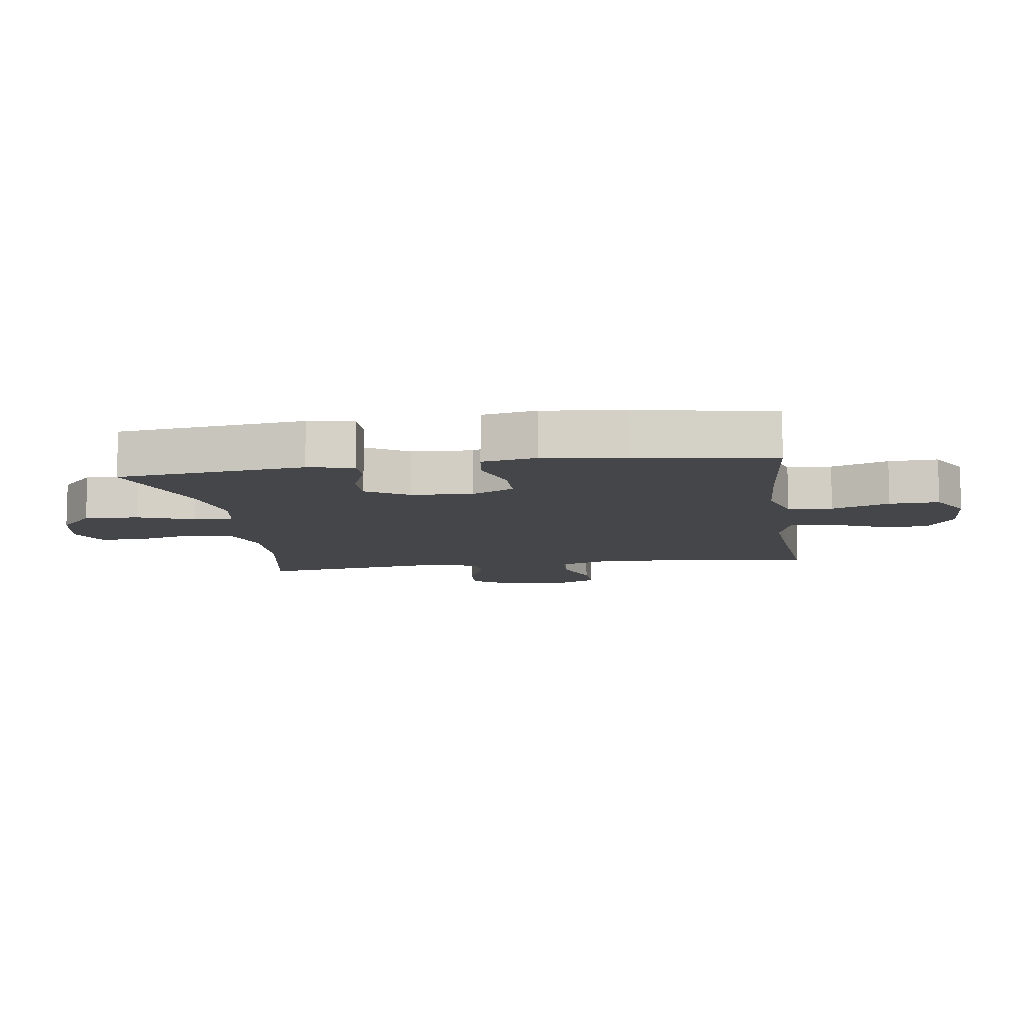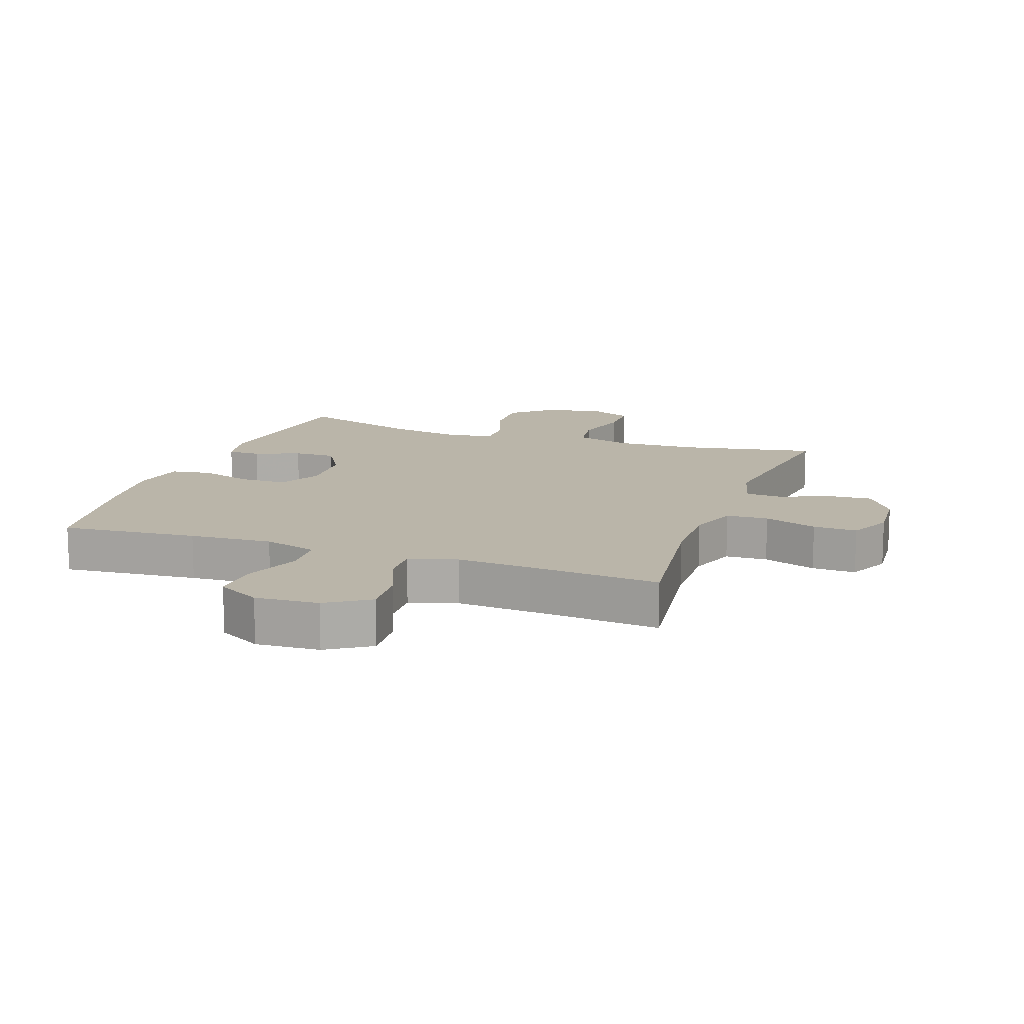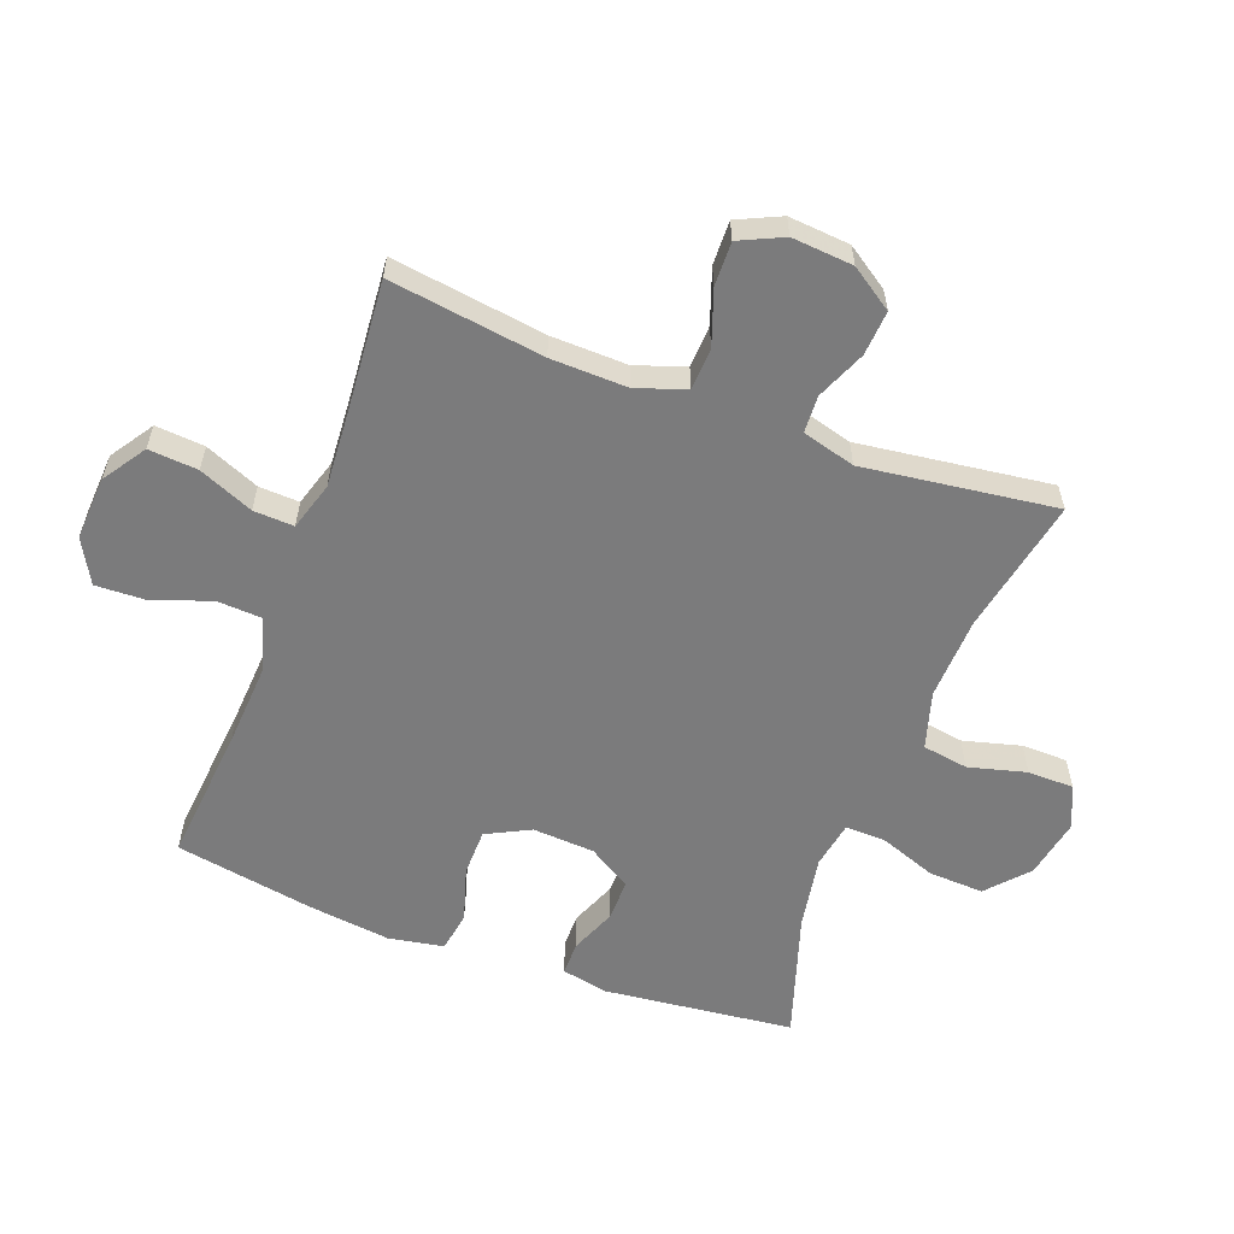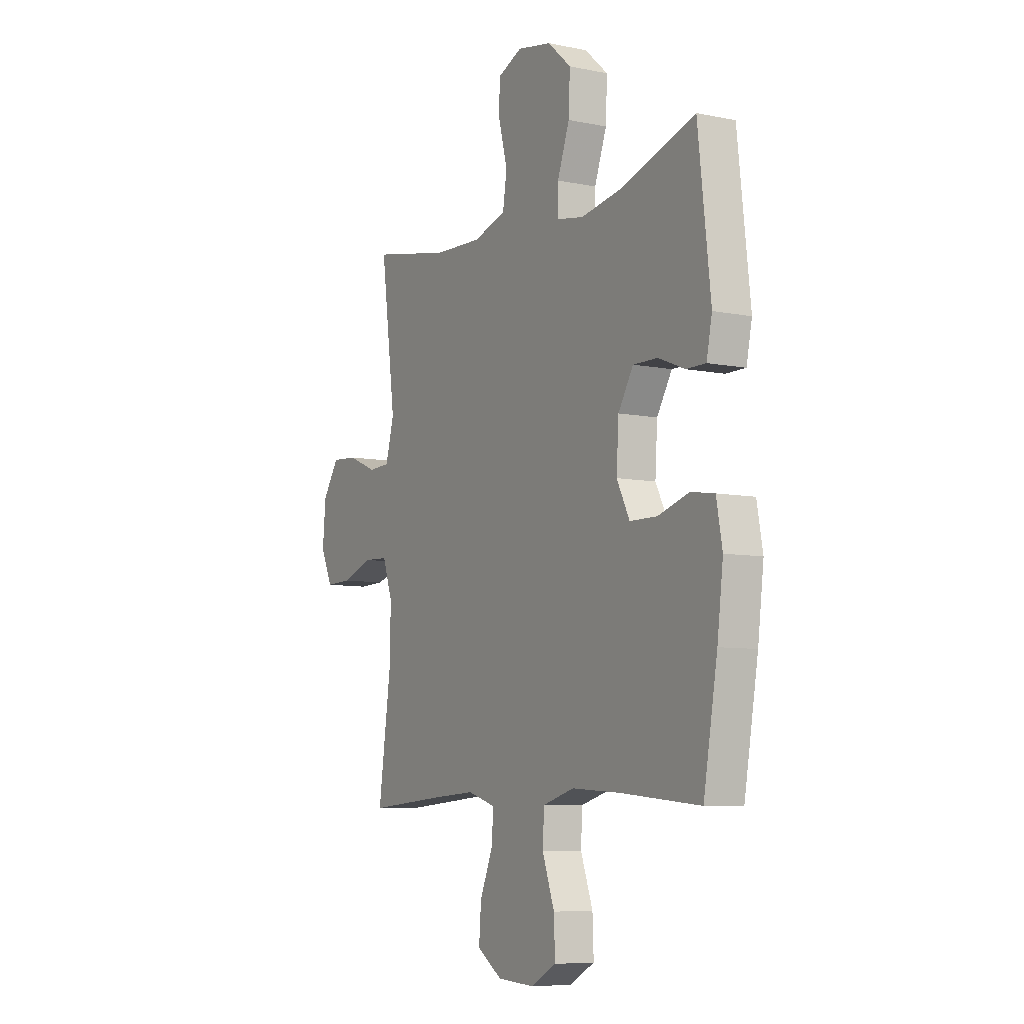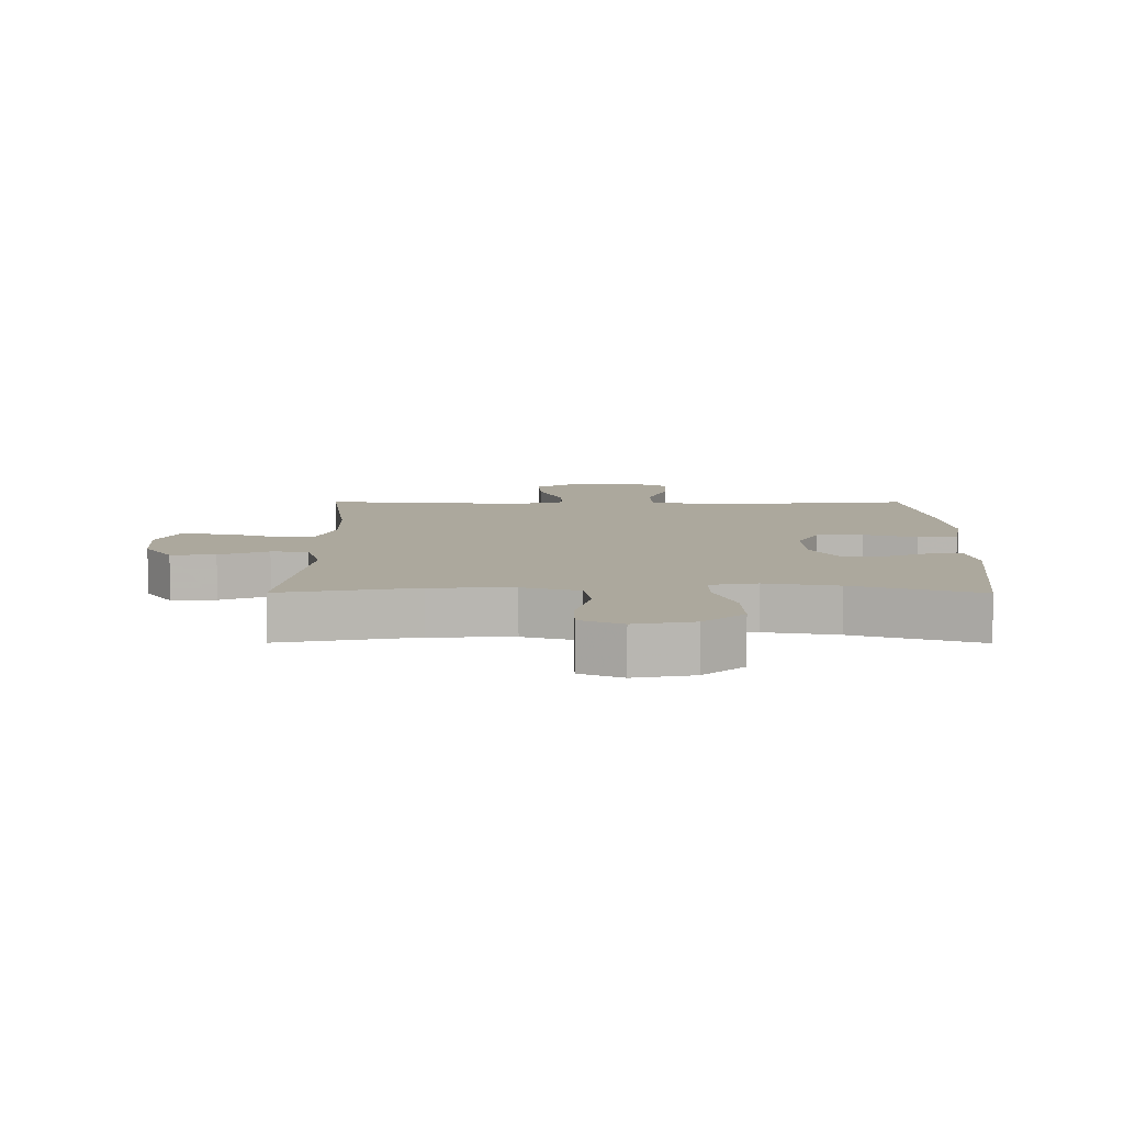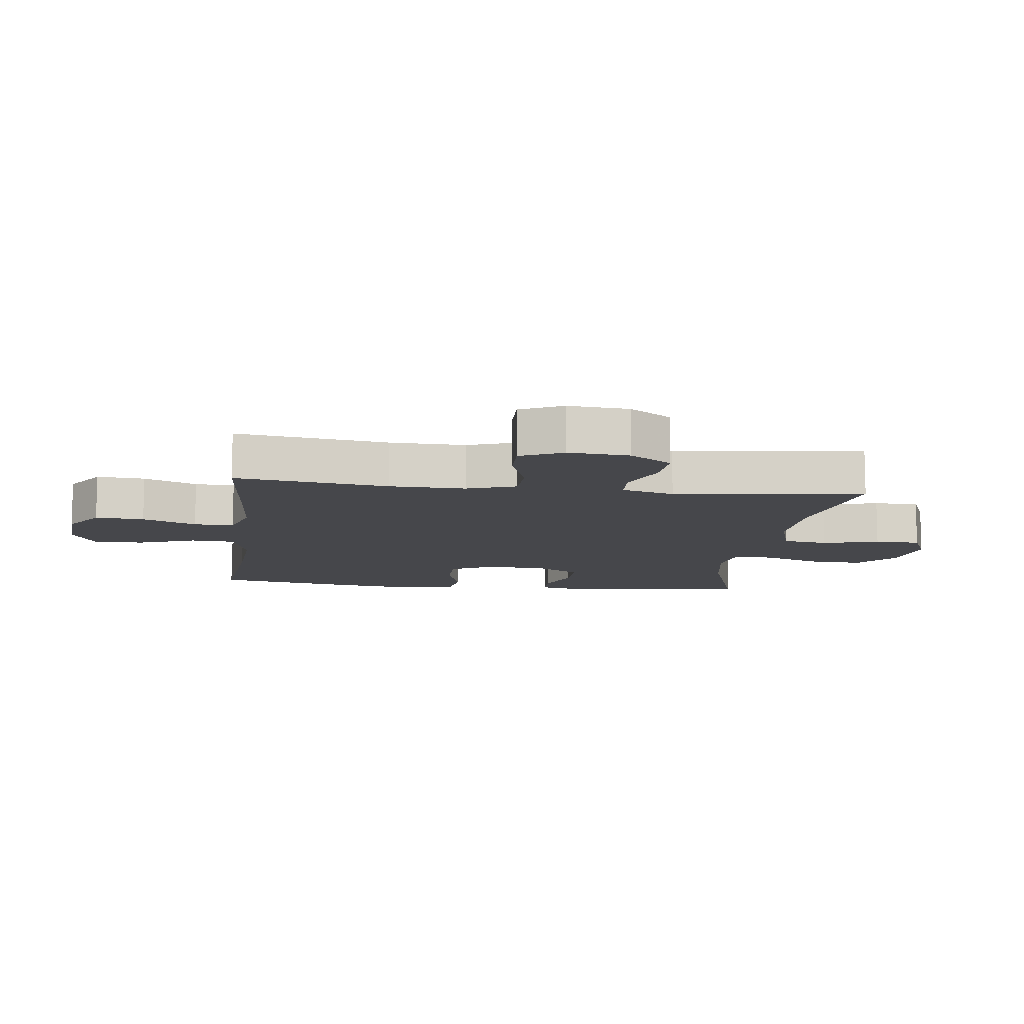
<metadata>
{"format":"obj","ext":"obj","renderer":"f3d","projection":"perspective","resolution":1024,"background":"white","views":[{"elev":-9.8,"azim":98.4,"up":"+Y"},{"elev":13.5,"azim":-160.3,"up":"+Y"},{"elev":-58.5,"azim":-110.6,"up":"+Y"},{"elev":-7.4,"azim":59.9,"up":"+Z"},{"elev":8.6,"azim":0.2,"up":"+Y"},{"elev":-10.8,"azim":-97.1,"up":"+Y"}]}
</metadata>
<code>
v 0.5 0.07 -0.5
v 0.283 0.07 -0.48
v 0.151 0.07 -0.472
v 0.065 0.07 -0.497
v 0.061 0.07 -0.568
v 0.094 0.07 -0.66
v 0.097 0.07 -0.739
v 0.028 0.07 -0.777
v -0.073 0.07 -0.771
v -0.141 0.07 -0.726
v -0.135 0.07 -0.648
v -0.099 0.07 -0.562
v -0.096 0.07 -0.498
v -0.172 0.07 -0.475
v -0.292 0.07 -0.483
v -0.5 0.07 -0.5
v -0.466 0.07 -0.256
v -0.463 0.07 -0.135
v -0.49 0.07 -0.057
v -0.557 0.07 -0.054
v -0.642 0.07 -0.084
v -0.712 0.07 -0.086
v -0.744 0.07 -0.017
v -0.736 0.07 0.08
v -0.691 0.07 0.147
v -0.62 0.07 0.142
v -0.542 0.07 0.109
v -0.483 0.07 0.112
v -0.46 0.07 0.196
v -0.5 0.07 0.5
v -0.285 0.07 0.458
v -0.154 0.07 0.453
v -0.064 0.07 0.48
v -0.053 0.07 0.552
v -0.077 0.07 0.643
v -0.076 0.07 0.716
v -0.009 0.07 0.745
v 0.085 0.07 0.727
v 0.149 0.07 0.67
v 0.145 0.07 0.583
v 0.112 0.07 0.492
v 0.111 0.07 0.429
v 0.185 0.07 0.416
v 0.301 0.07 0.436
v 0.5 0.07 0.5
v 0.534 0.07 0.2
v 0.519 0.07 0.127
v 0.466 0.07 0.127
v 0.394 0.07 0.156
v 0.327 0.07 0.157
v 0.286 0.07 0.089
v 0.28 0.07 -0.009
v 0.315 0.07 -0.078
v 0.389 0.07 -0.079
v 0.474 0.07 -0.053
v 0.538 0.07 -0.063
v 0.554 0.07 -0.15
v 0.538 0.07 -0.28
v 0.5 0 -0.5
v 0.283 0 -0.48
v 0.151 0 -0.472
v 0.065 0 -0.497
v 0.061 0 -0.568
v 0.094 0 -0.66
v 0.097 0 -0.739
v 0.028 0 -0.777
v -0.073 0 -0.771
v -0.141 0 -0.726
v -0.135 0 -0.648
v -0.099 0 -0.562
v -0.096 0 -0.498
v -0.172 0 -0.475
v -0.292 0 -0.483
v -0.5 0 -0.5
v -0.466 0 -0.256
v -0.463 0 -0.135
v -0.49 0 -0.057
v -0.557 0 -0.054
v -0.642 0 -0.084
v -0.712 0 -0.086
v -0.744 0 -0.017
v -0.736 0 0.08
v -0.691 0 0.147
v -0.62 0 0.142
v -0.542 0 0.109
v -0.483 0 0.112
v -0.46 0 0.196
v -0.5 0 0.5
v -0.285 0 0.458
v -0.154 0 0.453
v -0.064 0 0.48
v -0.053 0 0.552
v -0.077 0 0.643
v -0.076 0 0.716
v -0.009 0 0.745
v 0.085 0 0.727
v 0.149 0 0.67
v 0.145 0 0.583
v 0.112 0 0.492
v 0.111 0 0.429
v 0.185 0 0.416
v 0.301 0 0.436
v 0.5 0 0.5
v 0.534 0 0.2
v 0.519 0 0.127
v 0.466 0 0.127
v 0.394 0 0.156
v 0.327 0 0.157
v 0.286 0 0.089
v 0.28 0 -0.009
v 0.315 0 -0.078
v 0.389 0 -0.079
v 0.474 0 -0.053
v 0.538 0 -0.063
v 0.554 0 -0.15
v 0.538 0 -0.28
f 57 58 1 2
f 54 55 56 57
f 53 54 57 2
f 52 53 2 3
f 51 52 3 4
f 46 47 48 49
f 44 45 46 49
f 43 44 49 50
f 42 43 50 51
f 38 39 40 41
f 38 41 42
f 37 38 42
f 34 35 36 37
f 33 34 37 42
f 32 33 42 51
f 29 30 31
f 28 29 31 32
f 24 25 26 27
f 24 27 28
f 23 24 28
f 20 21 22 23
f 19 20 23 28
f 18 19 28 32
f 15 16 17
f 14 15 17 18
f 13 14 18 32
f 9 10 11 12
f 9 12 13
f 5 6 7 8
f 4 5 8 9
f 13 32 51
f 4 9 13 51
f 60 59 116 115
f 115 114 113 112
f 60 115 112 111
f 61 60 111 110
f 62 61 110 109
f 107 106 105 104
f 107 104 103 102
f 108 107 102 101
f 109 108 101 100
f 99 98 97 96
f 100 99 96
f 100 96 95
f 95 94 93 92
f 100 95 92 91
f 109 100 91 90
f 89 88 87
f 90 89 87 86
f 85 84 83 82
f 86 85 82
f 86 82 81
f 81 80 79 78
f 86 81 78 77
f 90 86 77 76
f 75 74 73
f 76 75 73 72
f 90 76 72 71
f 70 69 68 67
f 71 70 67
f 66 65 64 63
f 67 66 63 62
f 109 90 71
f 109 71 67 62
f 1 59 60 2
f 2 60 61 3
f 3 61 62 4
f 4 62 63 5
f 5 63 64 6
f 6 64 65 7
f 7 65 66 8
f 8 66 67 9
f 9 67 68 10
f 10 68 69 11
f 11 69 70 12
f 12 70 71 13
f 13 71 72 14
f 14 72 73 15
f 15 73 74 16
f 16 74 75 17
f 17 75 76 18
f 18 76 77 19
f 19 77 78 20
f 20 78 79 21
f 21 79 80 22
f 22 80 81 23
f 23 81 82 24
f 24 82 83 25
f 25 83 84 26
f 26 84 85 27
f 27 85 86 28
f 28 86 87 29
f 29 87 88 30
f 30 88 89 31
f 31 89 90 32
f 32 90 91 33
f 33 91 92 34
f 34 92 93 35
f 35 93 94 36
f 36 94 95 37
f 37 95 96 38
f 38 96 97 39
f 39 97 98 40
f 40 98 99 41
f 41 99 100 42
f 42 100 101 43
f 43 101 102 44
f 44 102 103 45
f 45 103 104 46
f 46 104 105 47
f 47 105 106 48
f 48 106 107 49
f 49 107 108 50
f 50 108 109 51
f 51 109 110 52
f 52 110 111 53
f 53 111 112 54
f 54 112 113 55
f 55 113 114 56
f 56 114 115 57
f 57 115 116 58
f 58 116 59 1

</code>
